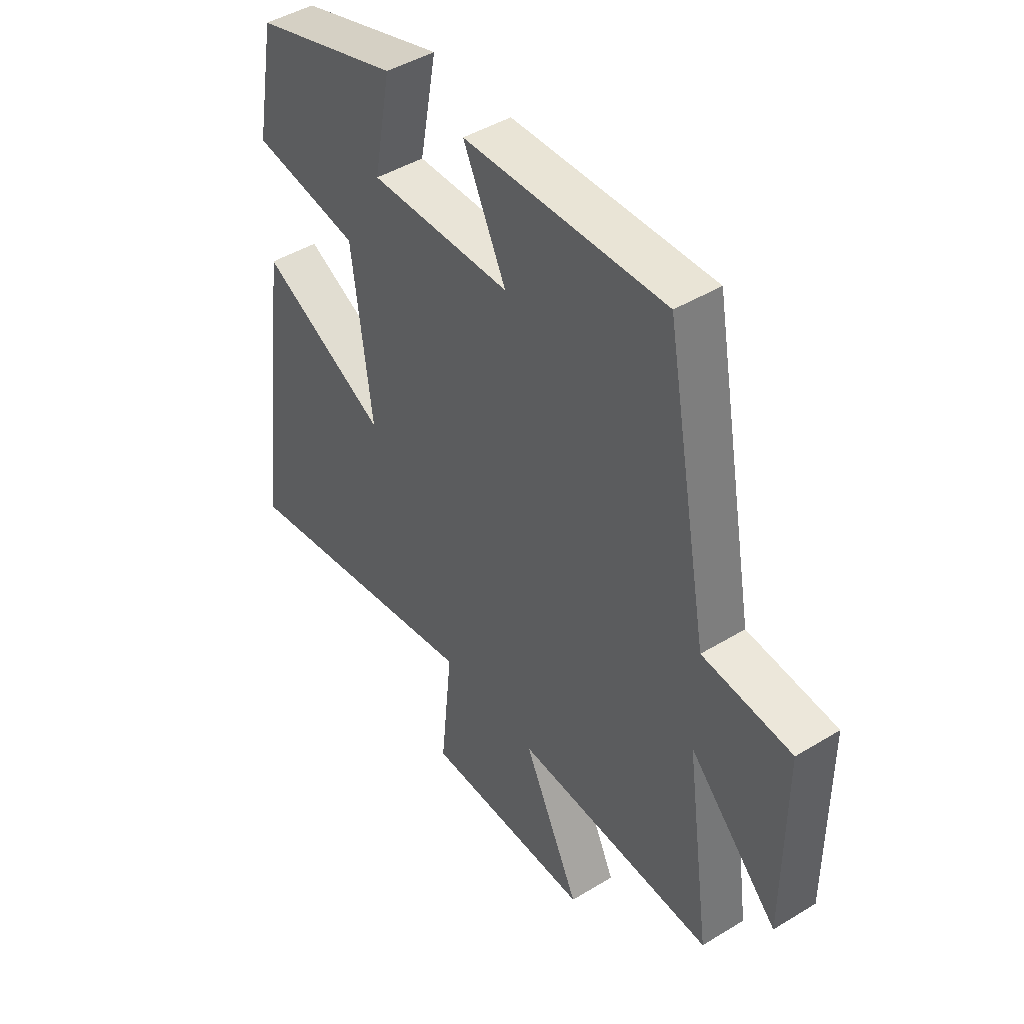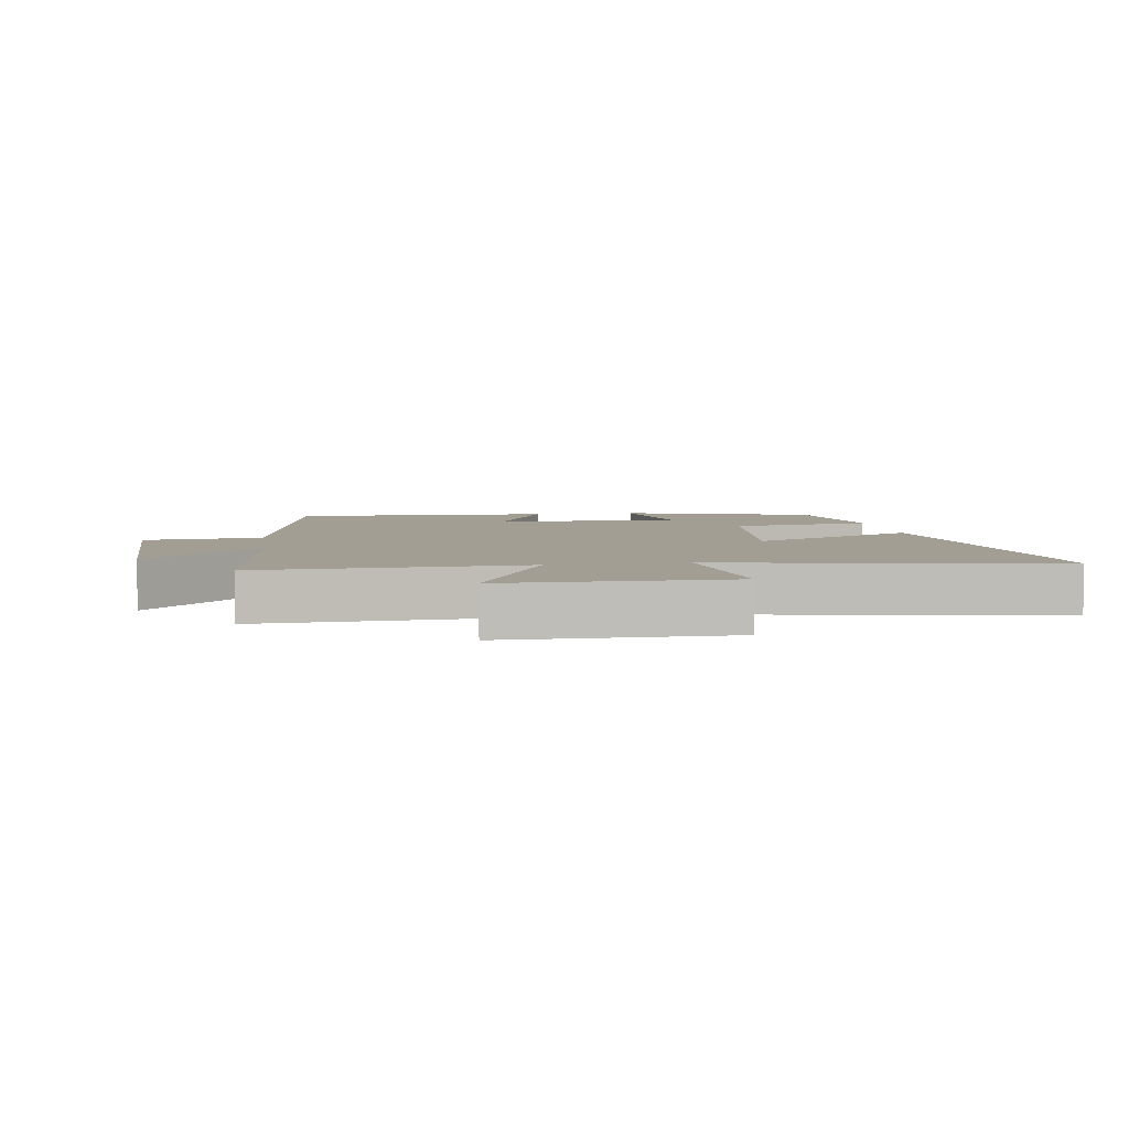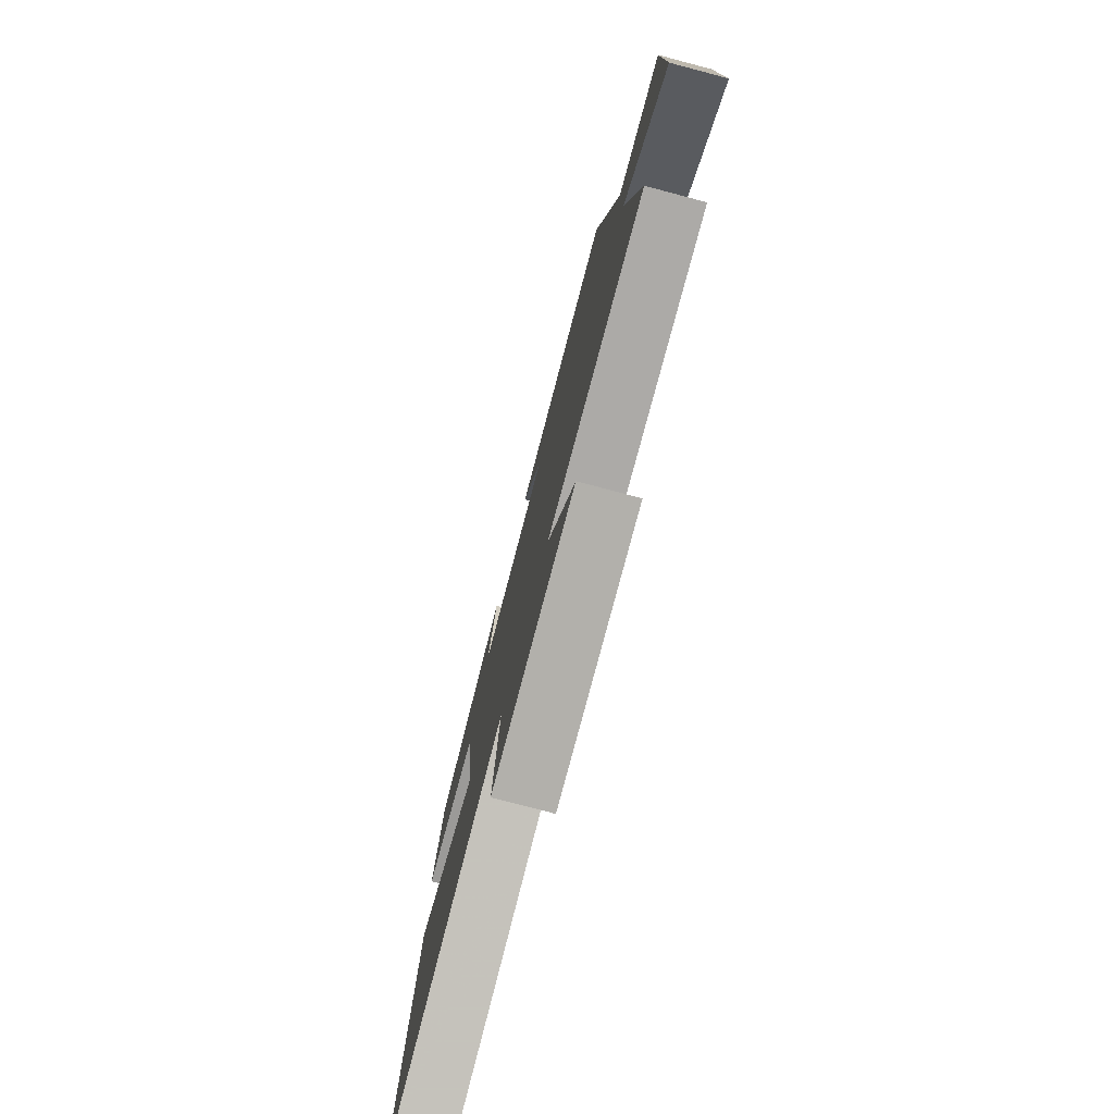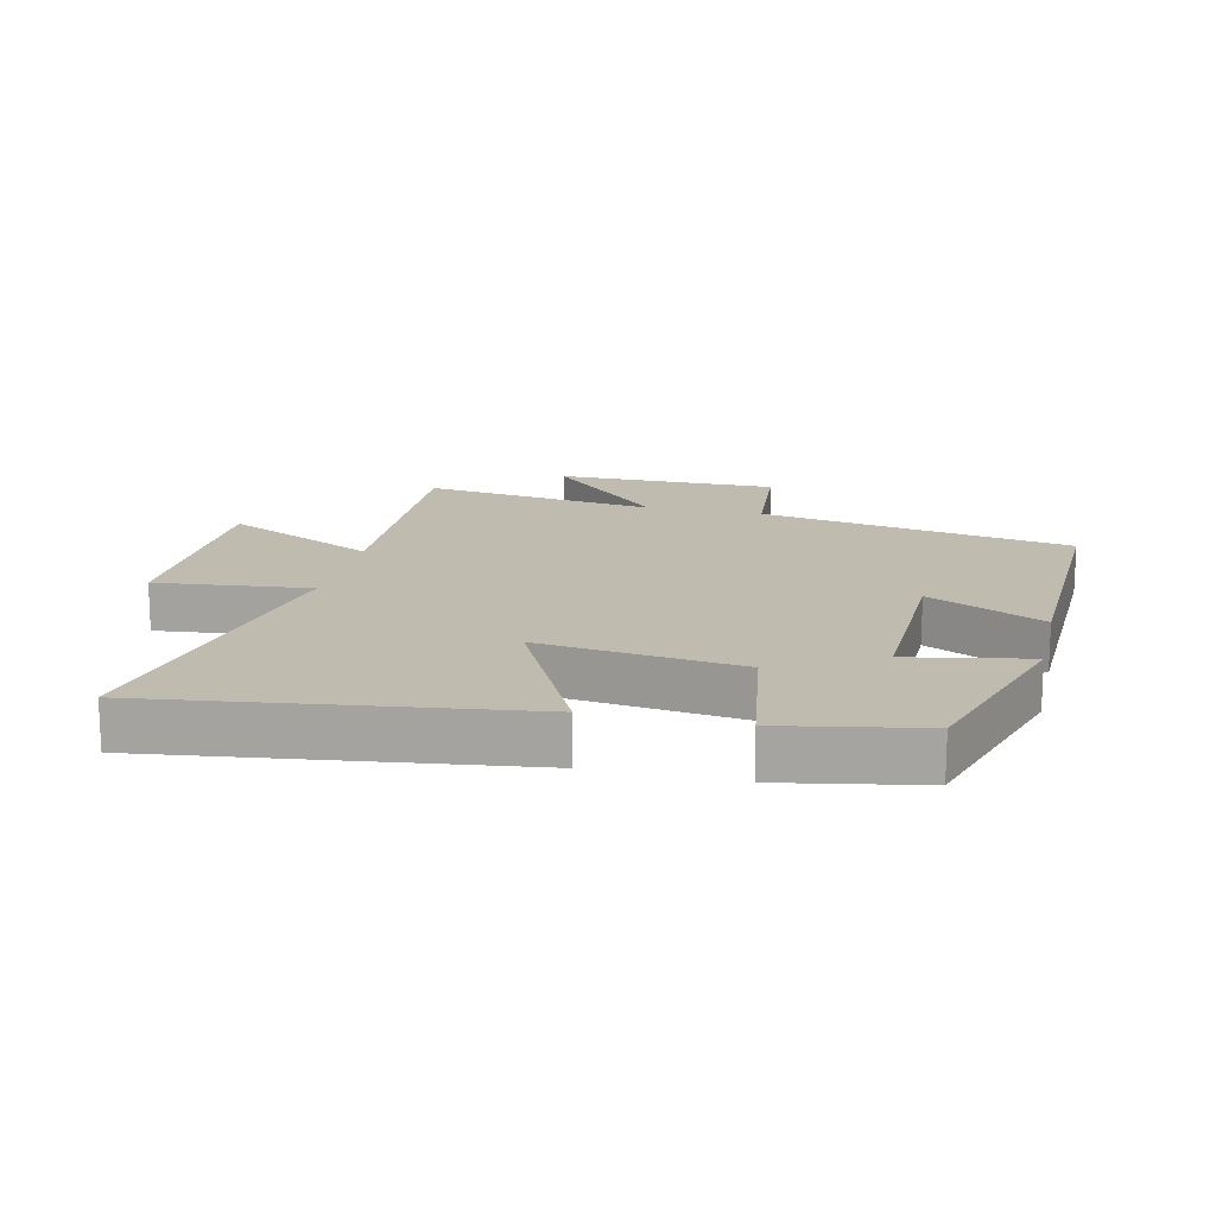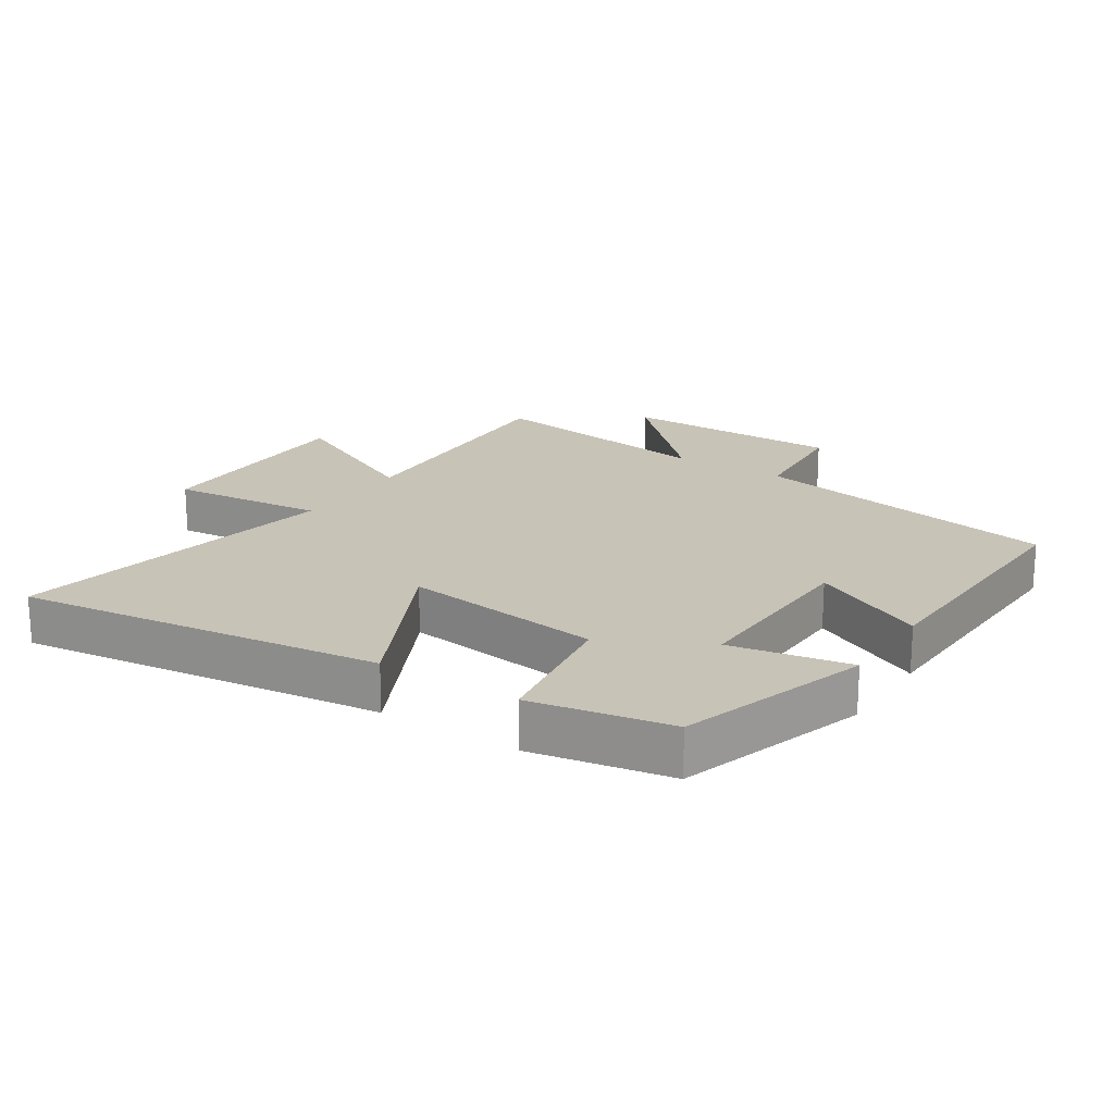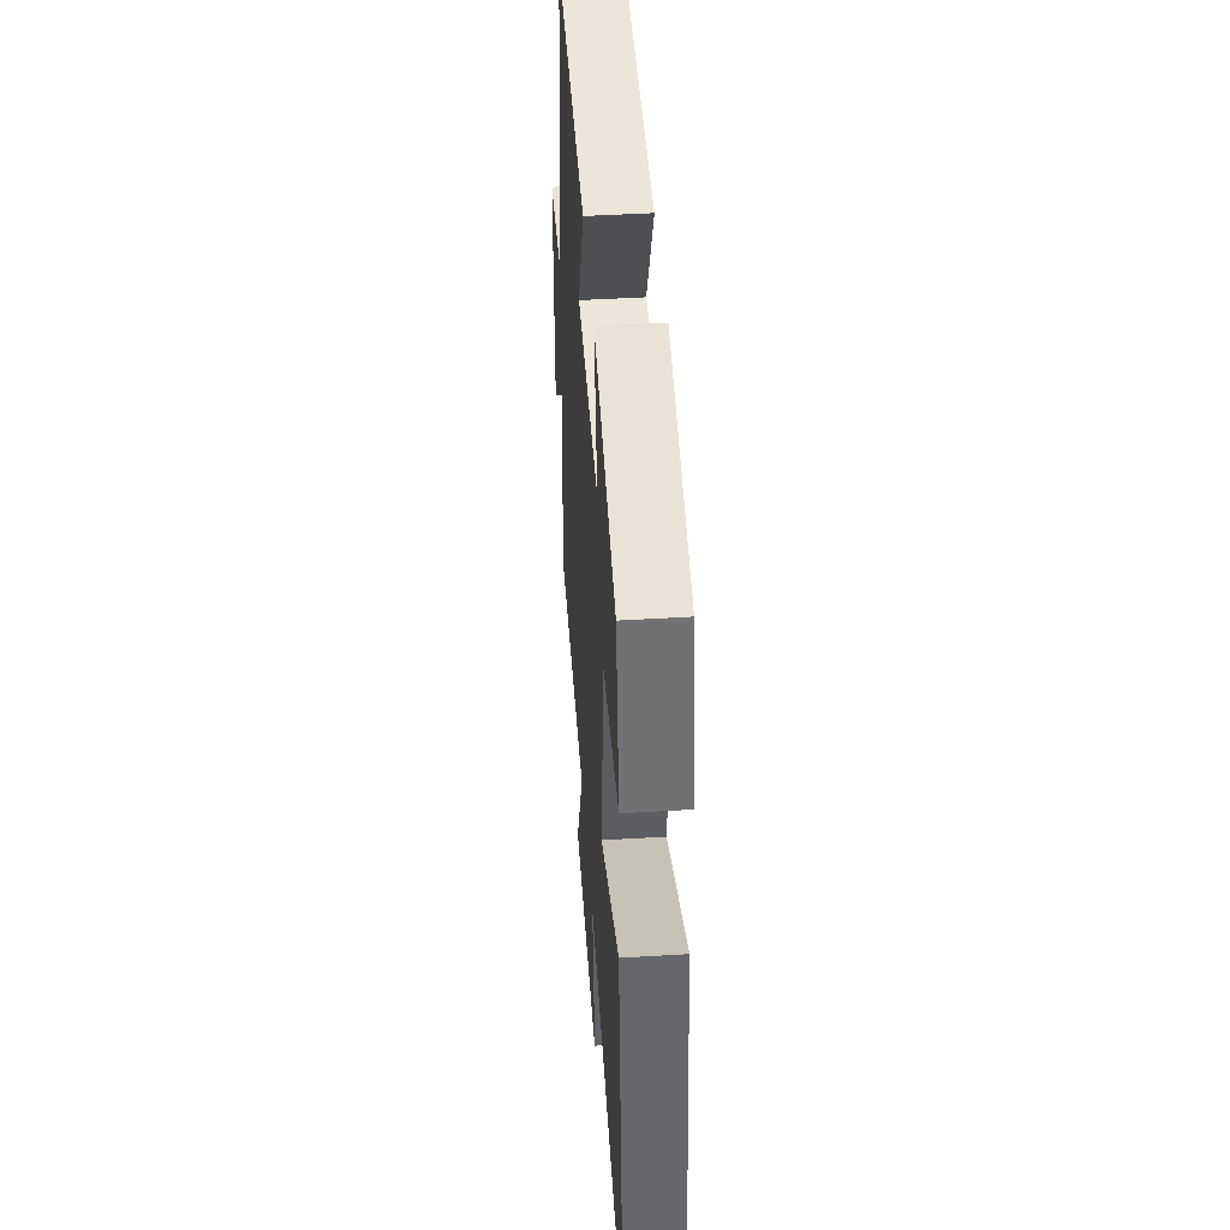
<metadata>
{"format":"obj","ext":"obj","renderer":"f3d","projection":"perspective","resolution":1024,"background":"white","views":[{"elev":45.1,"azim":54.8,"up":"+Z"},{"elev":5.1,"azim":170.8,"up":"+Y"},{"elev":-78.2,"azim":75.2,"up":"+Z"},{"elev":16.2,"azim":-77.1,"up":"+Y"},{"elev":19.7,"azim":-57.0,"up":"+Y"},{"elev":45.6,"azim":-94.0,"up":"+Z"}]}
</metadata>
<code>
v 0.41 0.07 0.515
v 0.5 0.07 0.03
v 0.681 0.07 0.015
v 0.681 0.07 -0.331
v 0.5 0.07 -0.15
v 0.552 0.07 -0.515
v 0.146 0.07 -0.5
v 0.261 0.07 -0.737
v -0.083 0.07 -0.739
v -0.058 0.07 -0.5
v -0.573 0.07 -0.594
v -0.5 0.07 -0.028
v -0.24 0.07 -0.156
v -0.28 0.07 0.156
v -0.5 0.07 0.19
v -0.46 0.07 0.407
v -0.164 0.07 0.5
v -0.199 0.07 0.314
v 0.089 0.07 0.322
v 0.002 0.07 0.5
v 0.41 0 0.515
v 0.5 0 0.03
v 0.681 0 0.015
v 0.681 0 -0.331
v 0.5 0 -0.15
v 0.552 0 -0.515
v 0.146 0 -0.5
v 0.261 0 -0.737
v -0.083 0 -0.739
v -0.058 0 -0.5
v -0.573 0 -0.594
v -0.5 0 -0.028
v -0.24 0 -0.156
v -0.28 0 0.156
v -0.5 0 0.19
v -0.46 0 0.407
v -0.164 0 0.5
v -0.199 0 0.314
v 0.089 0 0.322
v 0.002 0 0.5
f 19 20 1 2
f 18 19 2
f 16 17 18
f 15 16 18
f 14 15 18
f 13 14 18 2
f 10 11 12 13
f 10 13 2 3
f 7 8 9 10
f 5 6 7
f 5 7 10
f 3 4 5
f 3 5 10
f 22 21 40 39
f 22 39 38
f 38 37 36
f 38 36 35
f 38 35 34
f 22 38 34 33
f 33 32 31 30
f 23 22 33 30
f 30 29 28 27
f 27 26 25
f 30 27 25
f 25 24 23
f 30 25 23
f 1 21 22 2
f 2 22 23 3
f 3 23 24 4
f 4 24 25 5
f 5 25 26 6
f 6 26 27 7
f 7 27 28 8
f 8 28 29 9
f 9 29 30 10
f 10 30 31 11
f 11 31 32 12
f 12 32 33 13
f 13 33 34 14
f 14 34 35 15
f 15 35 36 16
f 16 36 37 17
f 17 37 38 18
f 18 38 39 19
f 19 39 40 20
f 20 40 21 1

</code>
